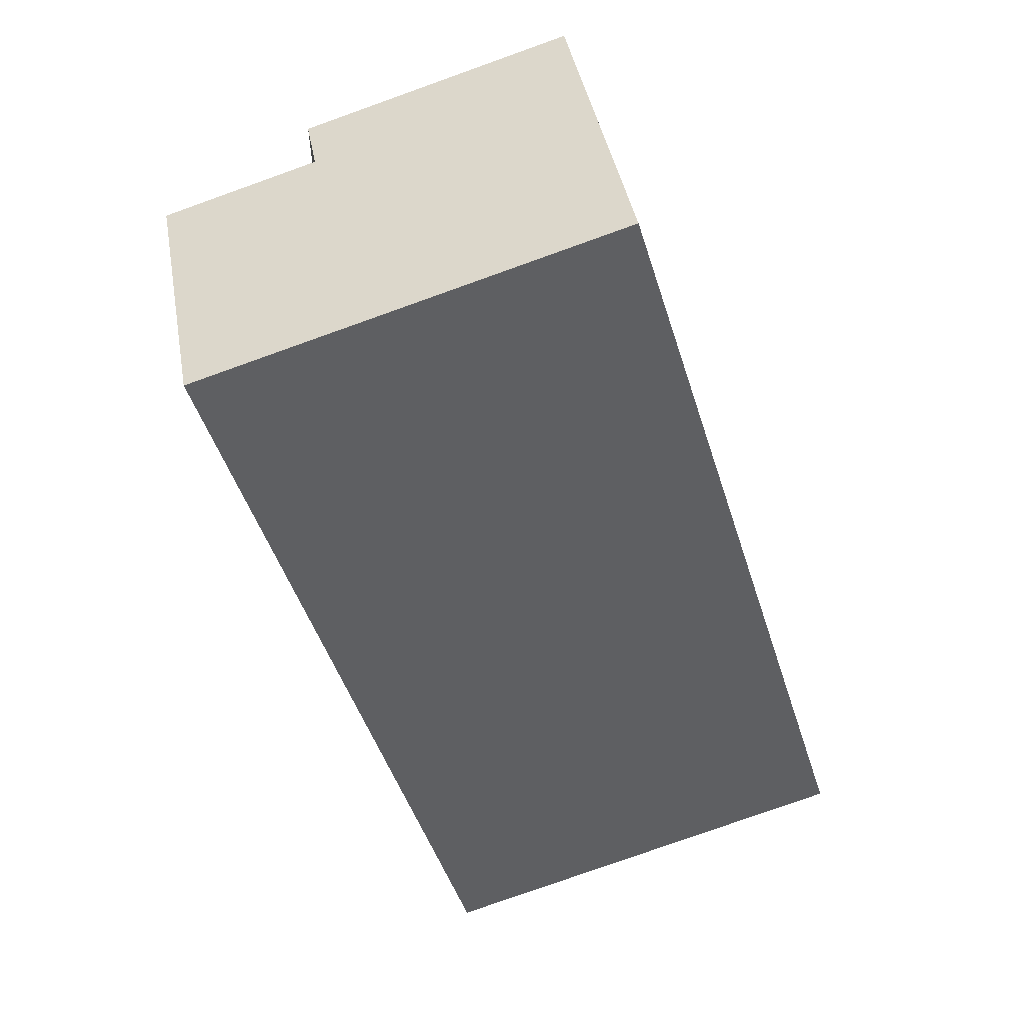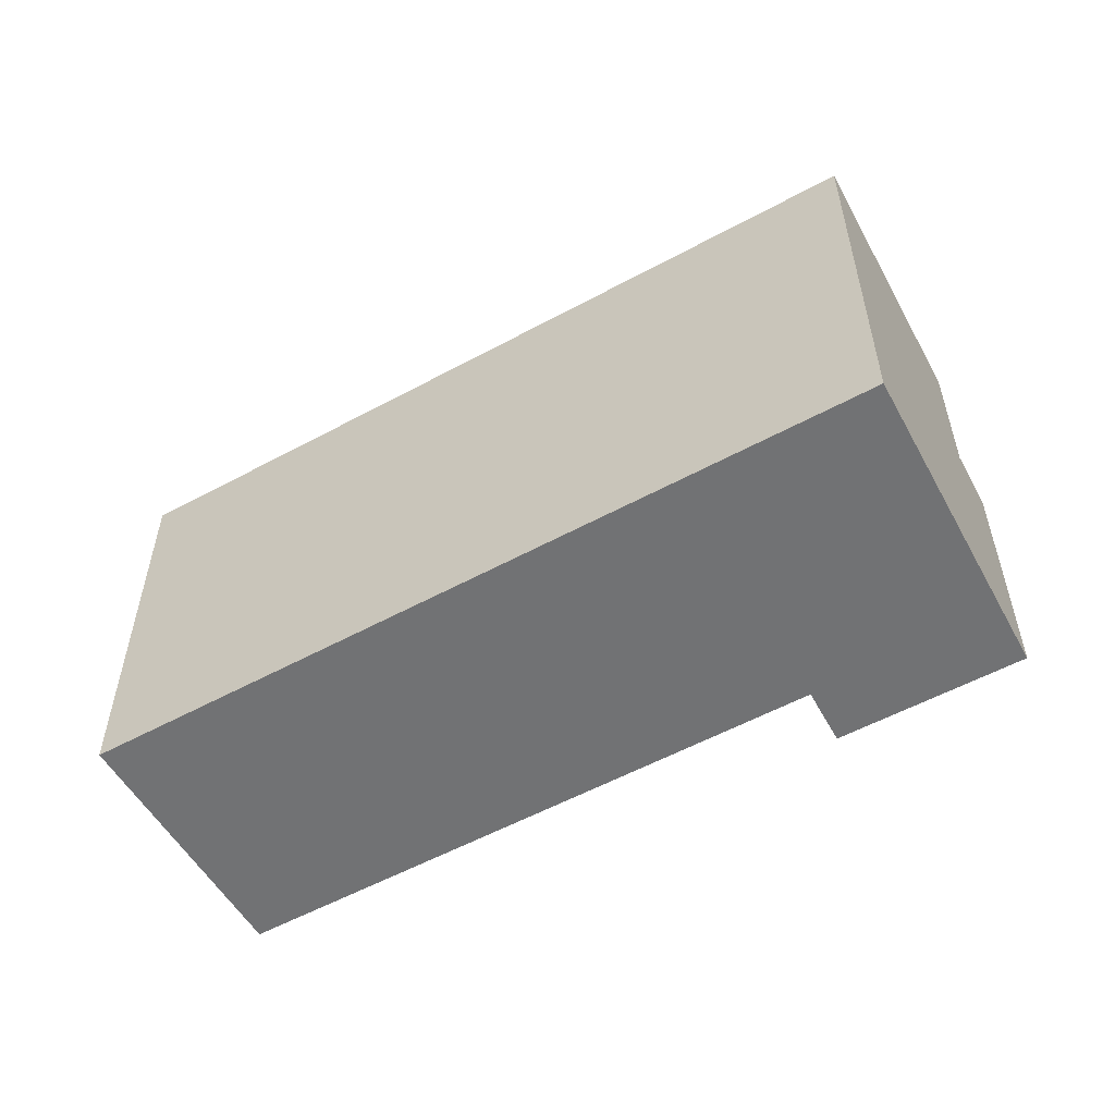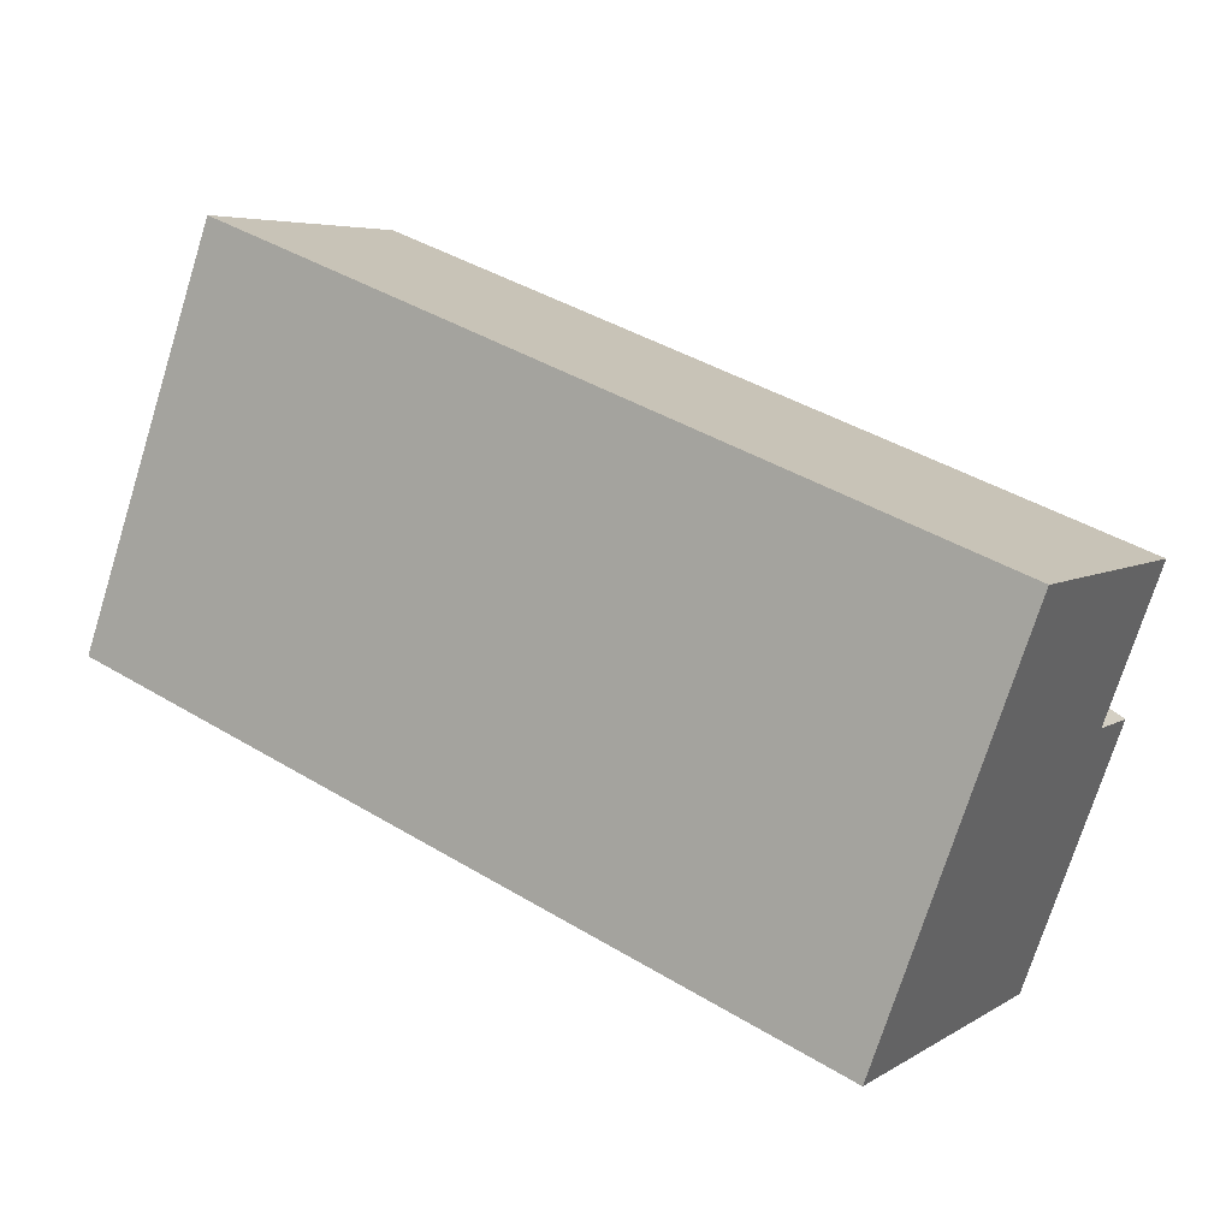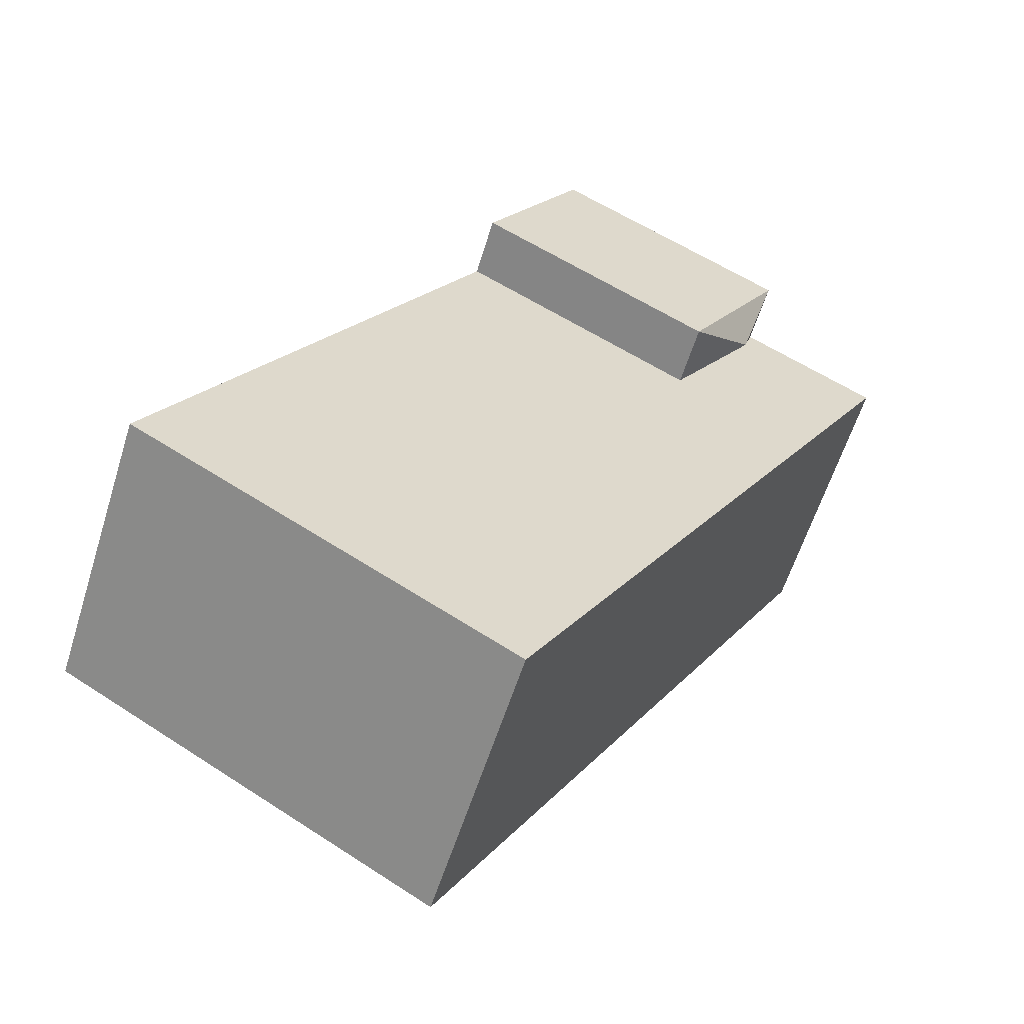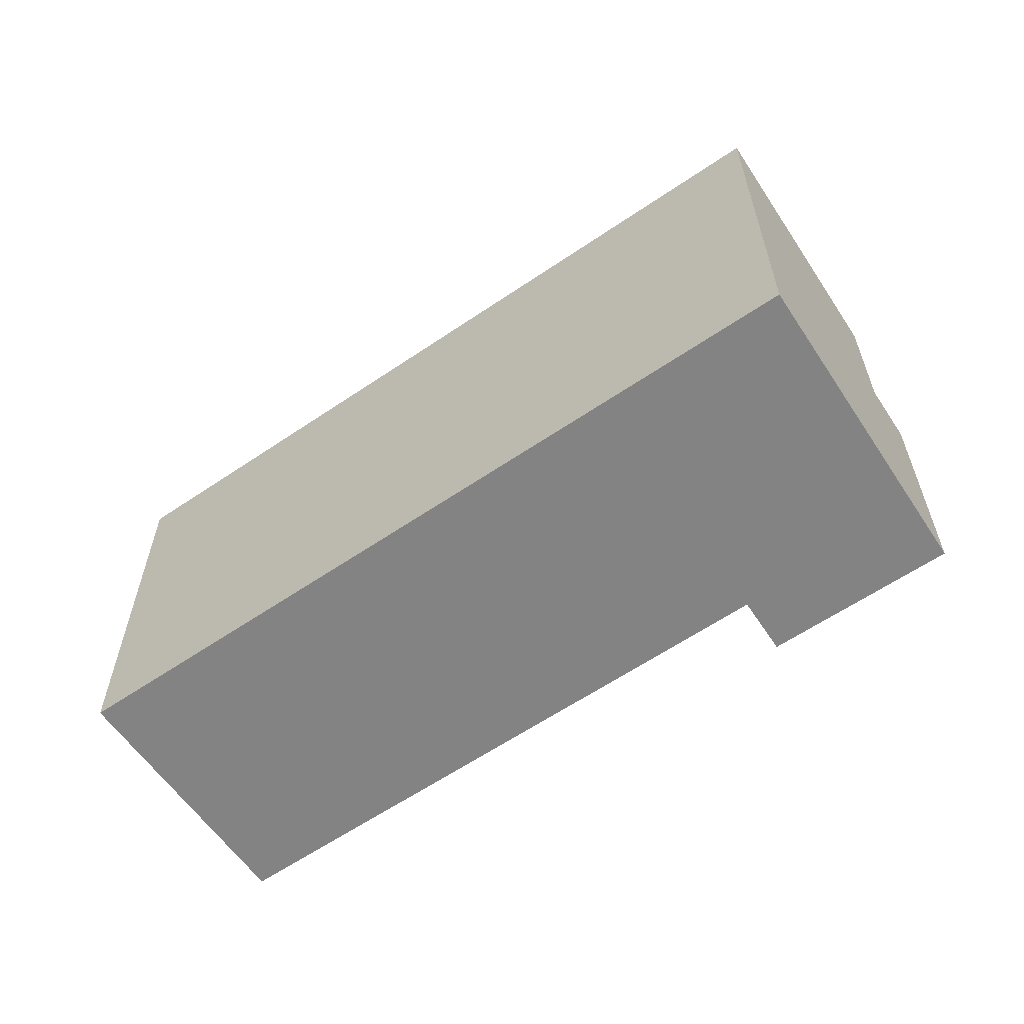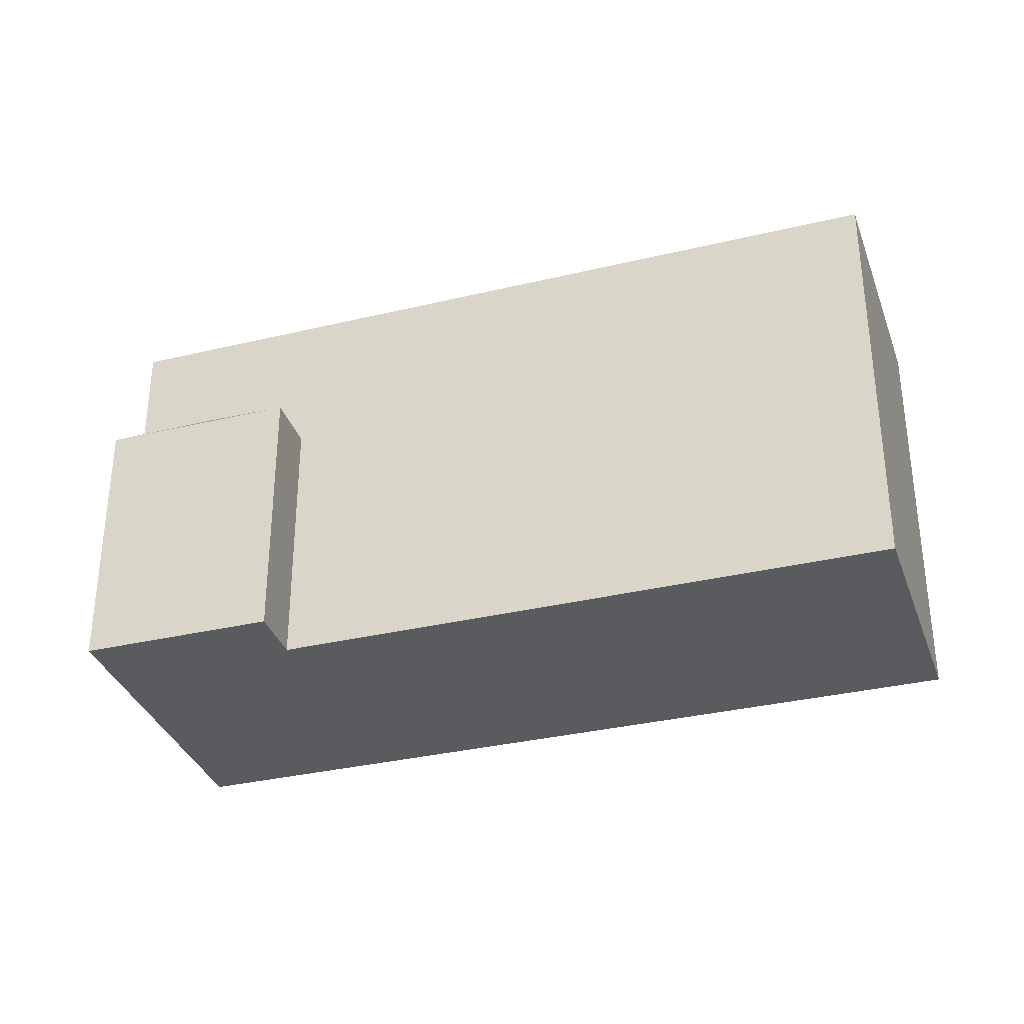
<metadata>
{"format":"obj","ext":"obj","renderer":"f3d","projection":"perspective","resolution":1024,"background":"white","views":[{"elev":-78.9,"azim":-70.4,"up":"+Z"},{"elev":-55.5,"azim":177.2,"up":"+Y"},{"elev":-74.0,"azim":162.6,"up":"+Z"},{"elev":57.8,"azim":124.1,"up":"+Z"},{"elev":-61.1,"azim":-177.8,"up":"+Y"},{"elev":-33.2,"azim":-14.3,"up":"+Y"}]}
</metadata>
<code>
v  15.25 -2.493e-16 4.071
v  67.53 -7.573e-16 12.37
v  56.1 -1.846e-15 30.15
v  26.14 8.609e-16 -14.06
v  2.46 2.507e-16 -4.095
v  13.35 1.361e-15 -22.23
v  0 0 0
v  12.82 -4.971e-16 8.119
v  26.14 32.35 -14.06
v  56.1 32.35 30.15
v  67.53 32.35 12.37
v  15.25 32.35 4.07
v  2.461 32.35 -4.096
v  13.35 32.35 -22.23
v  0.0004394 20.54 -0.0006497
v  12.82 20.54 8.118
v  7.633 22.54 2.023
v  2.461 20.54 -4.096
v  15.25 20.54 4.071
g defaultobject
f 1 2 3
f 2 1 4
f 5 4 1
f 4 5 6
f 7 1 8
f 1 7 5
f 9 10 11
f 10 9 12
f 9 13 12
f 13 9 14
f 15 16 17
f 17 18 15
f 19 18 17
f 17 16 19
f 2 10 3
f 10 2 11
f 19 13 18
f 13 19 12
f 13 6 5
f 6 13 14
f 14 4 6
f 4 14 9
f 8 15 7
f 15 8 16
f 15 5 7
f 5 15 18
f 1 16 8
f 16 1 19
f 3 12 1
f 12 3 10
f 9 2 4
f 2 9 11

</code>
